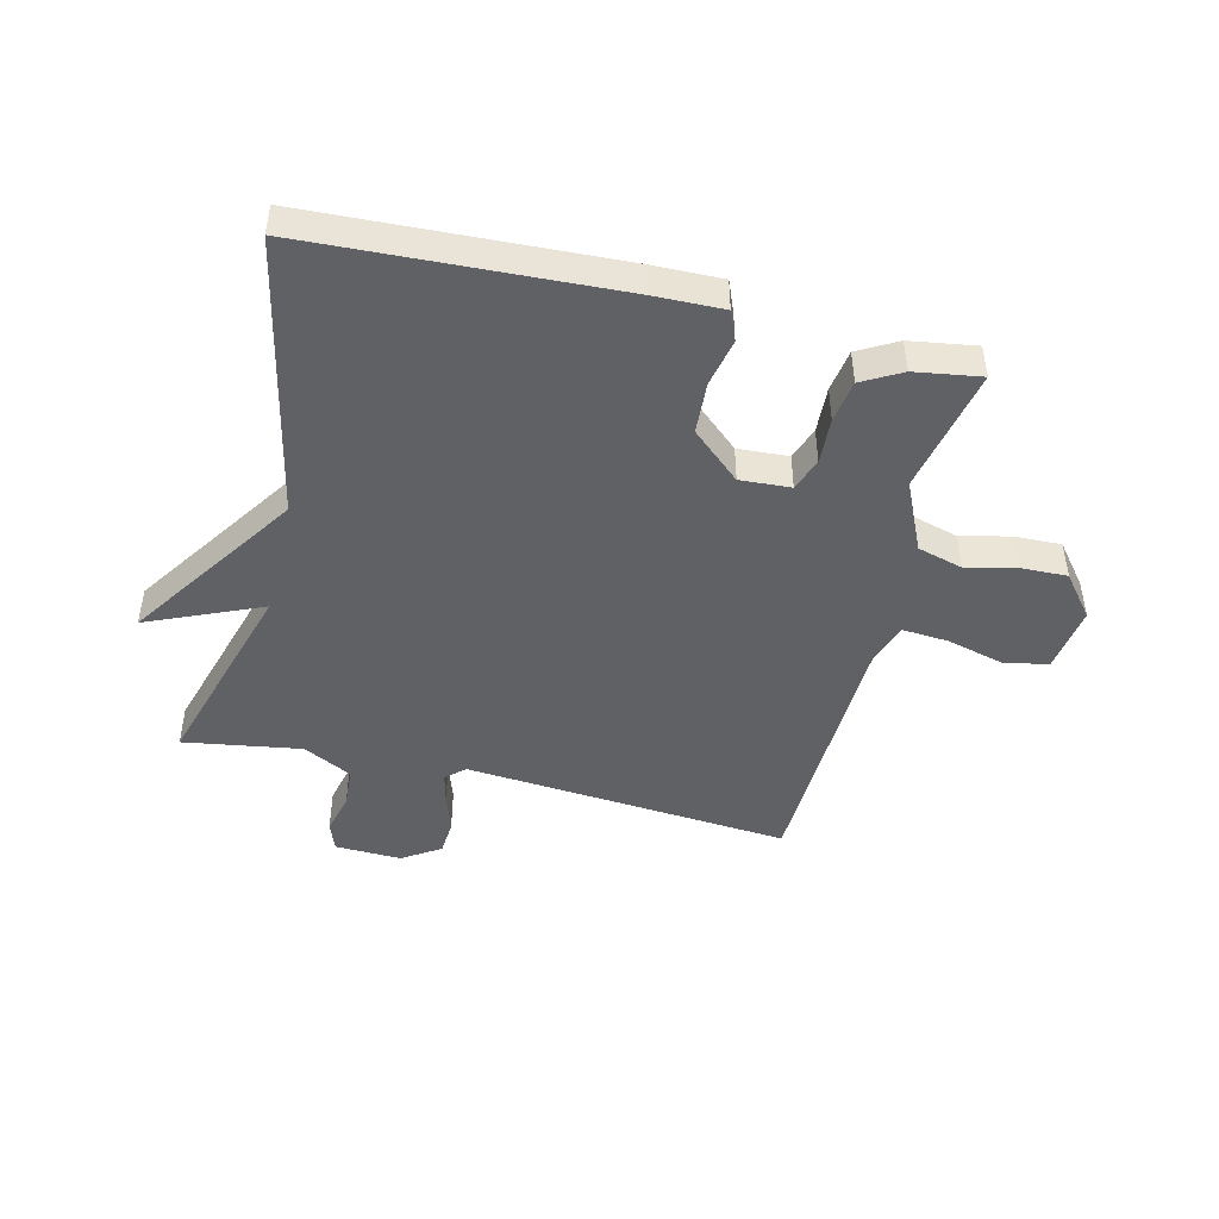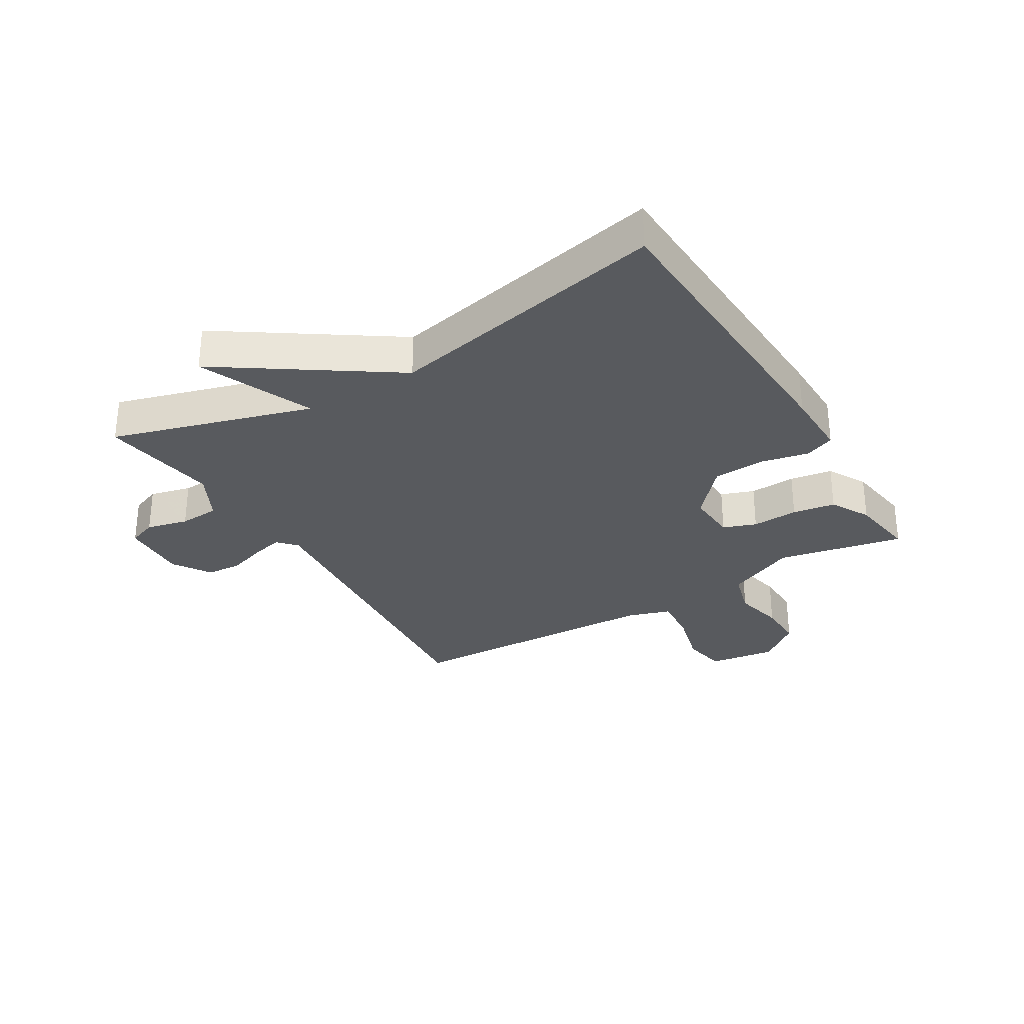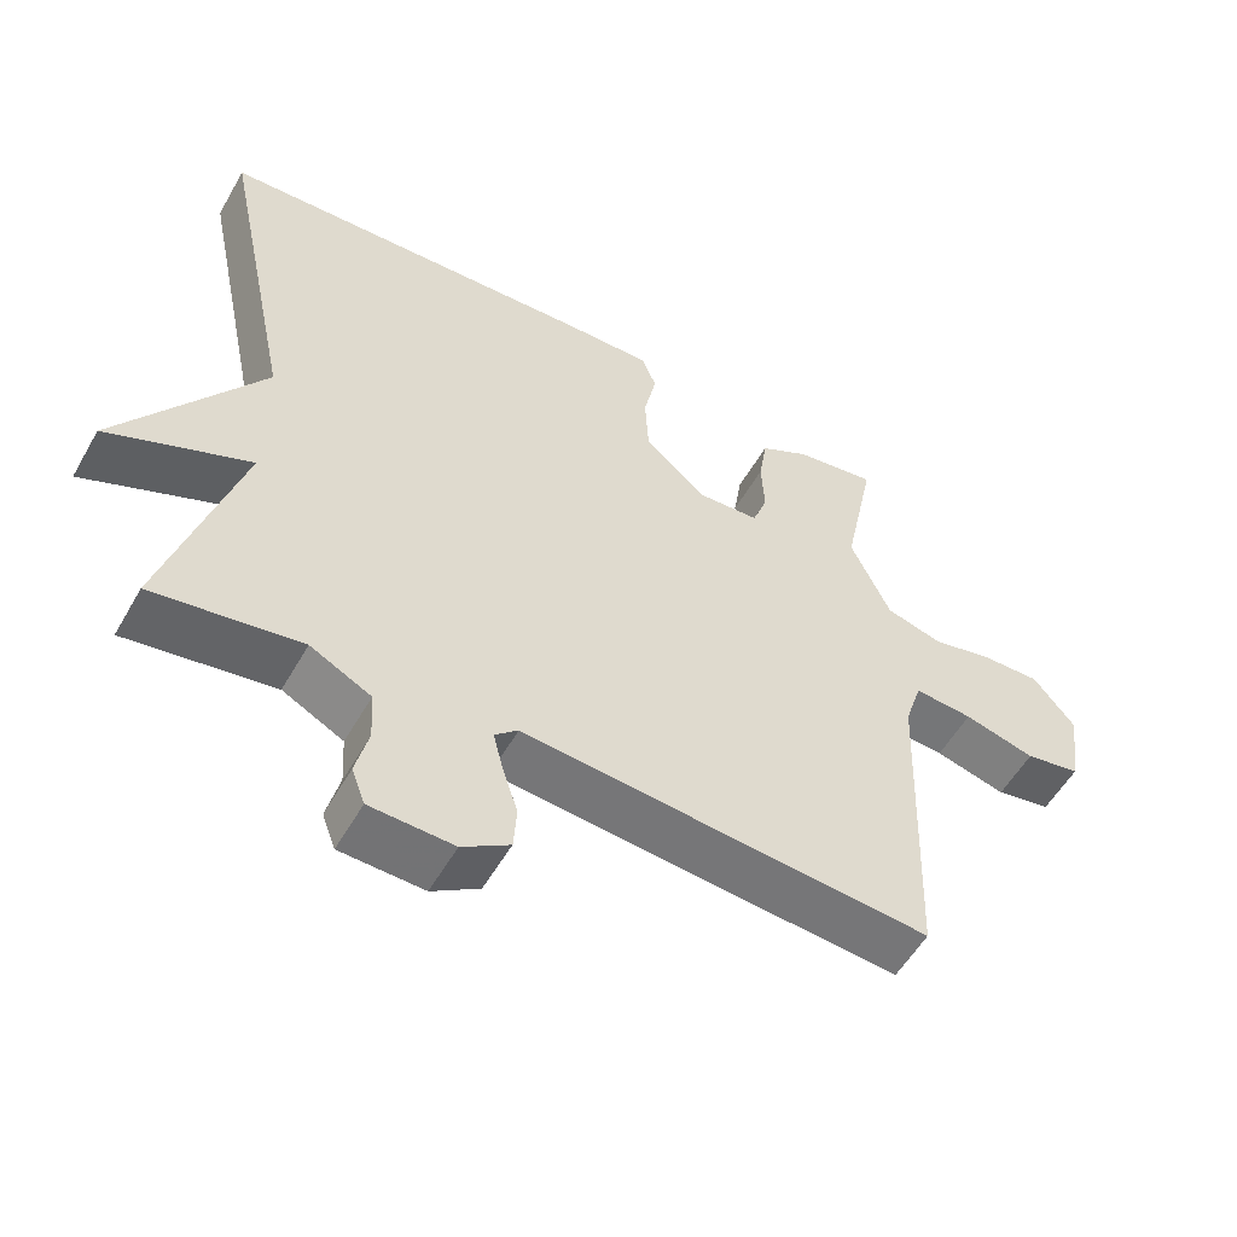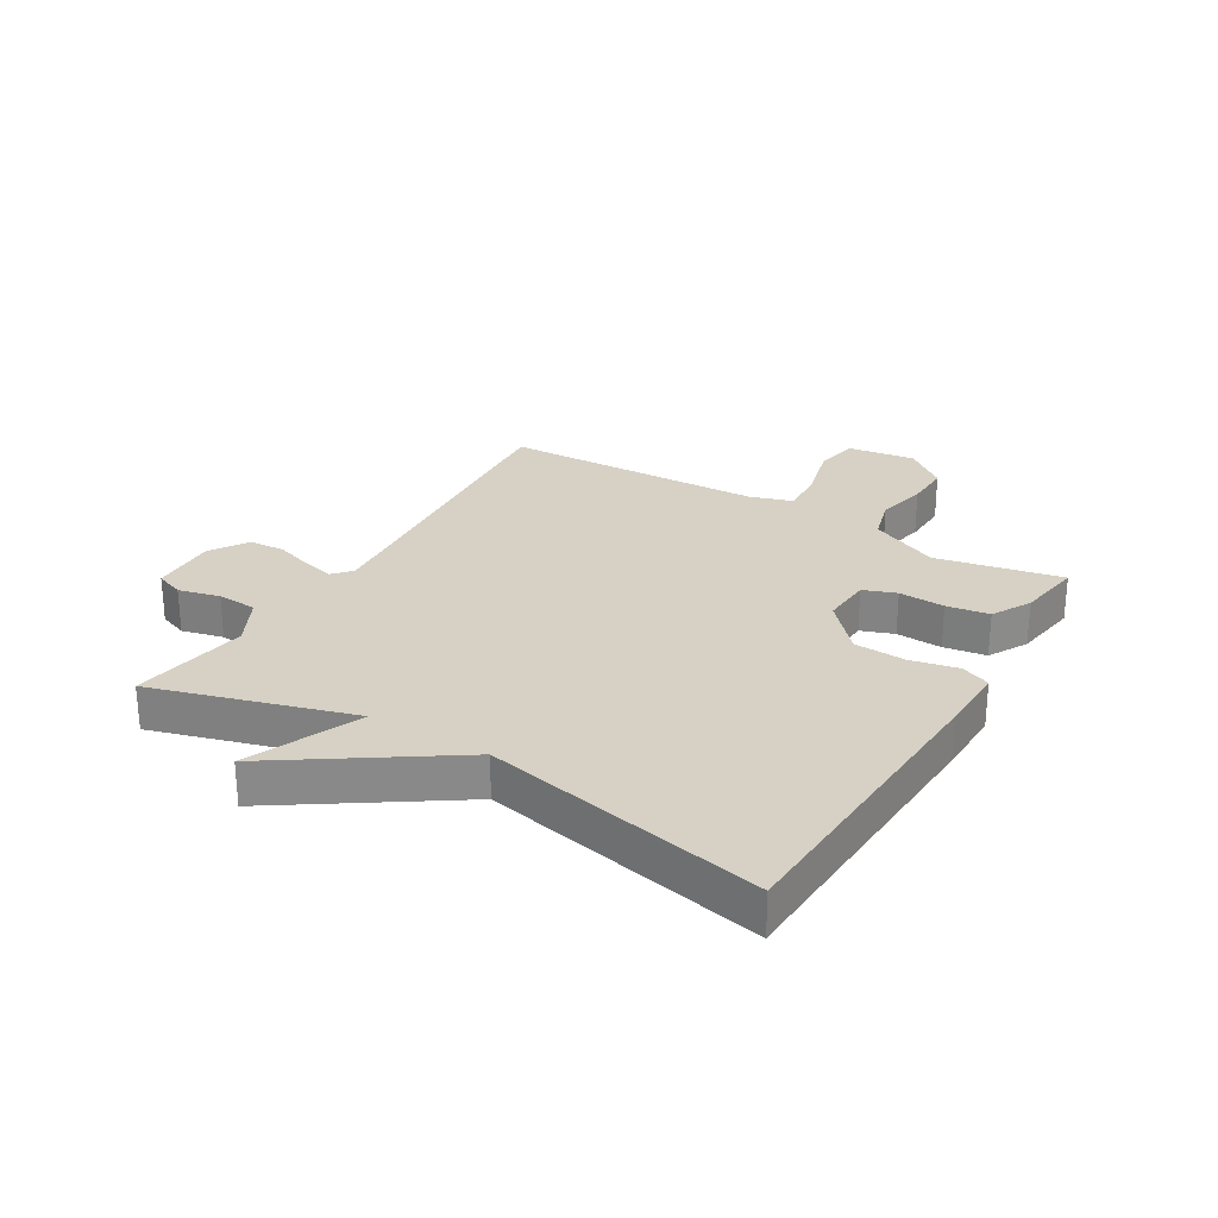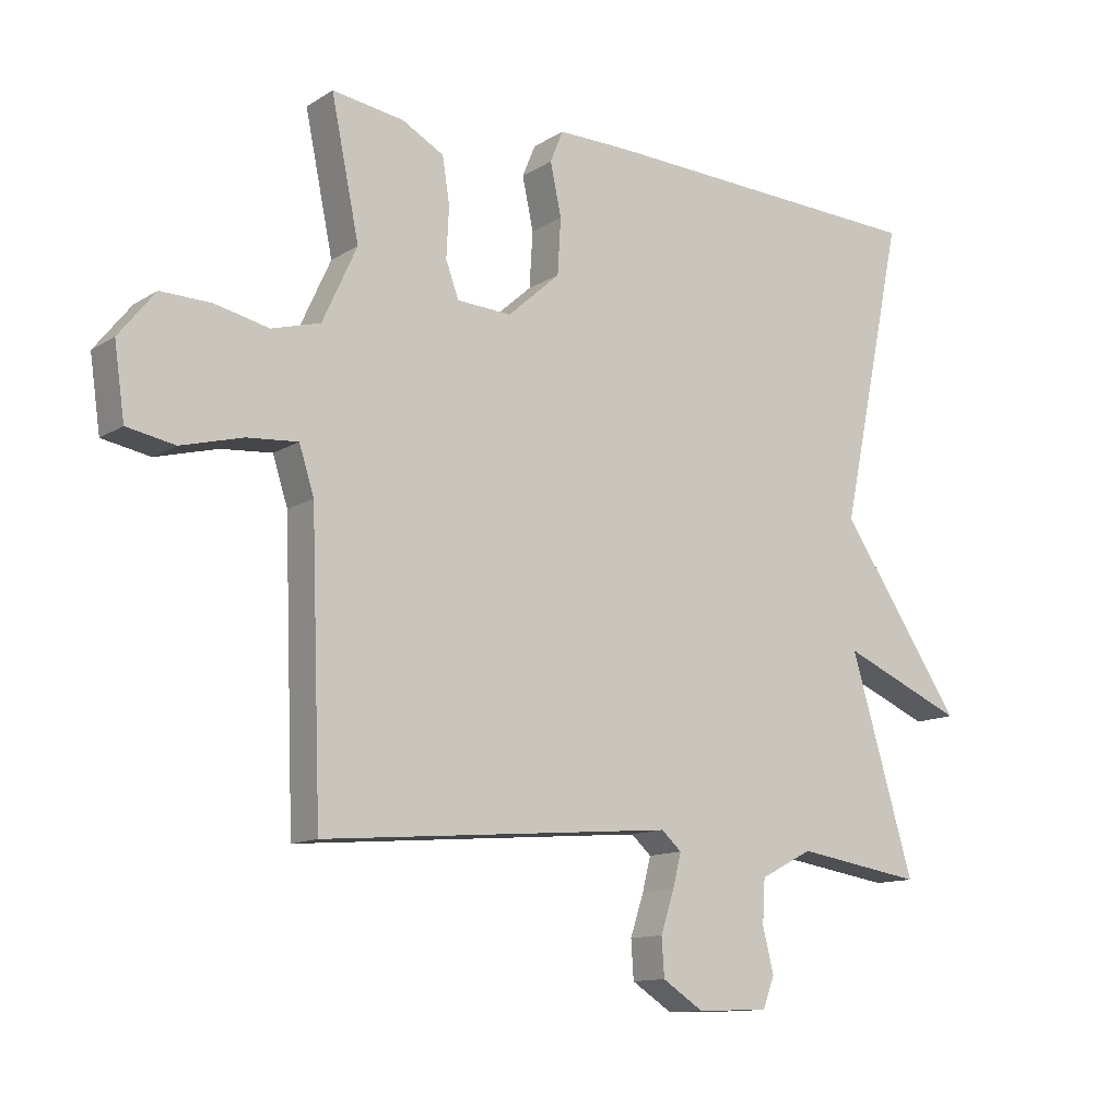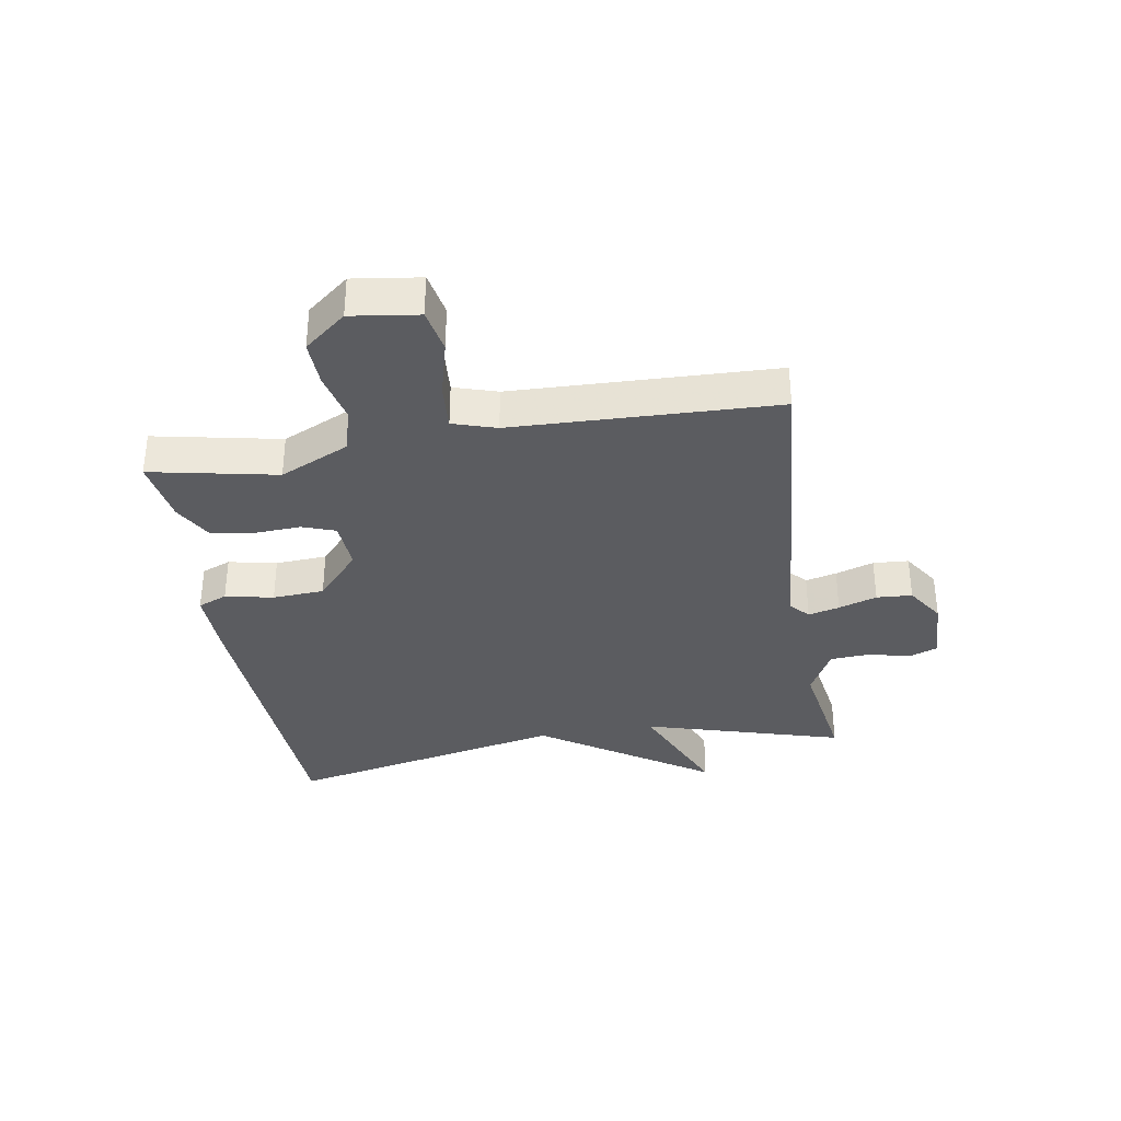
<metadata>
{"format":"obj","ext":"obj","renderer":"f3d","projection":"perspective","resolution":1024,"background":"white","views":[{"elev":-46.2,"azim":-13.6,"up":"+Y"},{"elev":-30.5,"azim":-59.1,"up":"+Y"},{"elev":-55.1,"azim":-29.4,"up":"+Z"},{"elev":27.0,"azim":-59.1,"up":"+Y"},{"elev":-12.1,"azim":145.0,"up":"+Z"},{"elev":-34.6,"azim":99.6,"up":"+Y"}]}
</metadata>
<code>
v -0.5 0.07 -0.5
v -0.402 0.07 -0.168
v -0.591 0.07 -0.249
v -0.402 0.07 0.032
v -0.5 0.07 0.5
v 0.012 0.07 0.524
v 0.125 0.07 0.526
v 0.145 0.07 0.477
v 0.128 0.07 0.397
v 0.133 0.07 0.311
v 0.214 0.07 0.239
v 0.298 0.07 0.244
v 0.318 0.07 0.299
v 0.314 0.07 0.376
v 0.325 0.07 0.447
v 0.39 0.07 0.483
v 0.5 0.07 0.5
v 0.457 0.07 0.29
v 0.51 0.07 0.174
v 0.585 0.07 0.153
v 0.669 0.07 0.172
v 0.746 0.07 0.174
v 0.802 0.07 0.104
v 0.786 0.07 -0.008
v 0.712 0.07 -0.022
v 0.617 0.07 0.003
v 0.539 0.07 0.009
v 0.516 0.07 -0.063
v 0.5 0.07 -0.5
v -0.043 0.07 -0.455
v -0.074 0.07 -0.483
v -0.061 0.07 -0.535
v -0.04 0.07 -0.599
v -0.044 0.07 -0.658
v -0.107 0.07 -0.699
v -0.218 0.07 -0.695
v -0.236 0.07 -0.647
v -0.219 0.07 -0.578
v -0.223 0.07 -0.511
v -0.304 0.07 -0.469
v -0.5 0 -0.5
v -0.402 0 -0.168
v -0.591 0 -0.249
v -0.402 0 0.032
v -0.5 0 0.5
v 0.012 0 0.524
v 0.125 0 0.526
v 0.145 0 0.477
v 0.128 0 0.397
v 0.133 0 0.311
v 0.214 0 0.239
v 0.298 0 0.244
v 0.318 0 0.299
v 0.314 0 0.376
v 0.325 0 0.447
v 0.39 0 0.483
v 0.5 0 0.5
v 0.457 0 0.29
v 0.51 0 0.174
v 0.585 0 0.153
v 0.669 0 0.172
v 0.746 0 0.174
v 0.802 0 0.104
v 0.786 0 -0.008
v 0.712 0 -0.022
v 0.617 0 0.003
v 0.539 0 0.009
v 0.516 0 -0.063
v 0.5 0 -0.5
v -0.043 0 -0.455
v -0.074 0 -0.483
v -0.061 0 -0.535
v -0.04 0 -0.599
v -0.044 0 -0.658
v -0.107 0 -0.699
v -0.218 0 -0.695
v -0.236 0 -0.647
v -0.219 0 -0.578
v -0.223 0 -0.511
v -0.304 0 -0.469
f 36 37 38
f 35 36 38
f 34 35 38
f 33 34 38
f 32 33 38
f 31 32 38 39
f 30 31 39 40
f 28 29 30
f 27 28 30 40
f 24 25 26
f 23 24 26
f 22 23 26
f 21 22 26
f 20 21 26
f 19 20 26 27
f 40 1 2
f 27 40 2
f 19 27 2
f 18 19 2
f 16 17 18
f 15 16 18
f 14 15 18
f 13 14 18
f 7 8 9
f 6 7 9
f 5 6 9
f 4 5 9
f 4 9 10
f 3 4 10 11
f 12 13 18
f 12 18 2 3
f 3 11 12
f 78 77 76
f 78 76 75
f 78 75 74
f 78 74 73
f 78 73 72
f 79 78 72 71
f 80 79 71 70
f 70 69 68
f 80 70 68 67
f 66 65 64
f 66 64 63
f 66 63 62
f 66 62 61
f 66 61 60
f 67 66 60 59
f 42 41 80
f 42 80 67
f 42 67 59
f 42 59 58
f 58 57 56
f 58 56 55
f 58 55 54
f 58 54 53
f 49 48 47
f 49 47 46
f 49 46 45
f 49 45 44
f 50 49 44
f 51 50 44 43
f 58 53 52
f 43 42 58 52
f 52 51 43
f 1 41 42 2
f 2 42 43 3
f 3 43 44 4
f 4 44 45 5
f 5 45 46 6
f 6 46 47 7
f 7 47 48 8
f 8 48 49 9
f 9 49 50 10
f 10 50 51 11
f 11 51 52 12
f 12 52 53 13
f 13 53 54 14
f 14 54 55 15
f 15 55 56 16
f 16 56 57 17
f 17 57 58 18
f 18 58 59 19
f 19 59 60 20
f 20 60 61 21
f 21 61 62 22
f 22 62 63 23
f 23 63 64 24
f 24 64 65 25
f 25 65 66 26
f 26 66 67 27
f 27 67 68 28
f 28 68 69 29
f 29 69 70 30
f 30 70 71 31
f 31 71 72 32
f 32 72 73 33
f 33 73 74 34
f 34 74 75 35
f 35 75 76 36
f 36 76 77 37
f 37 77 78 38
f 38 78 79 39
f 39 79 80 40
f 40 80 41 1

</code>
